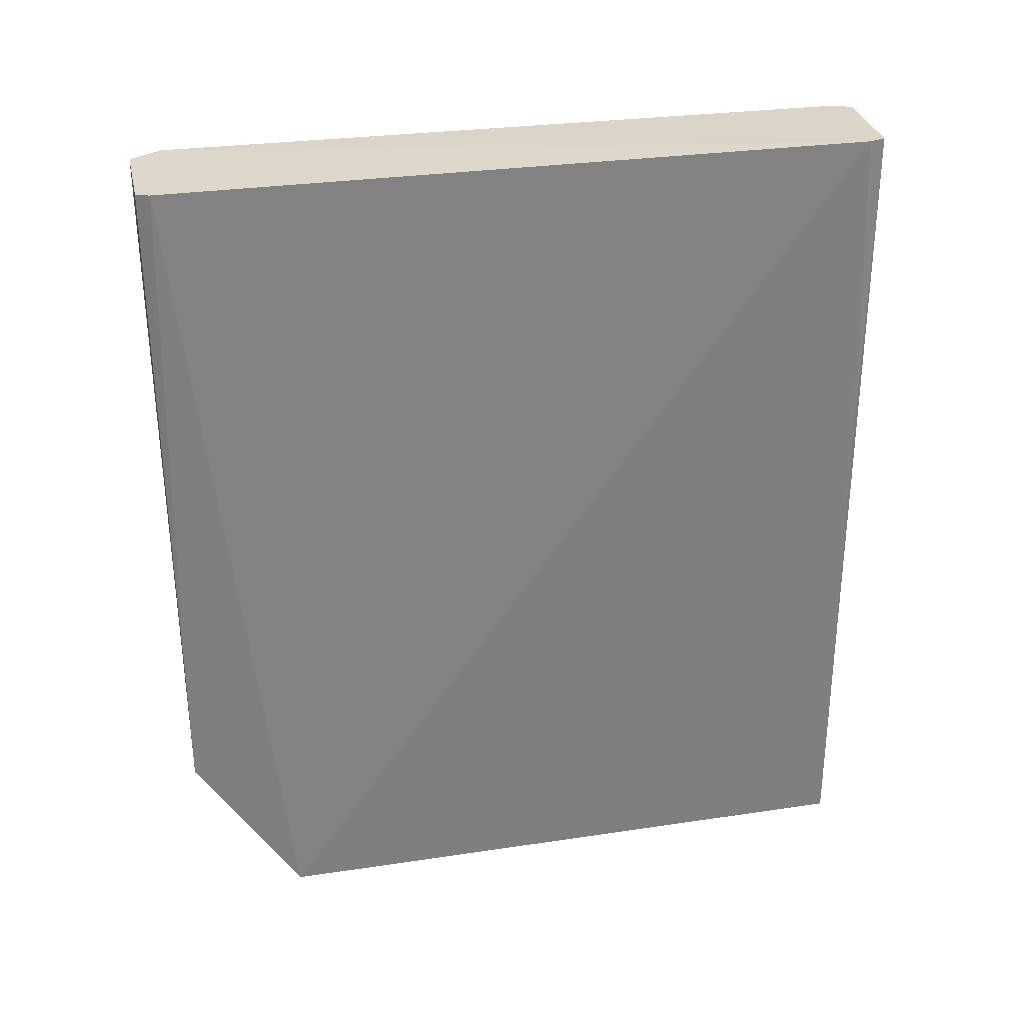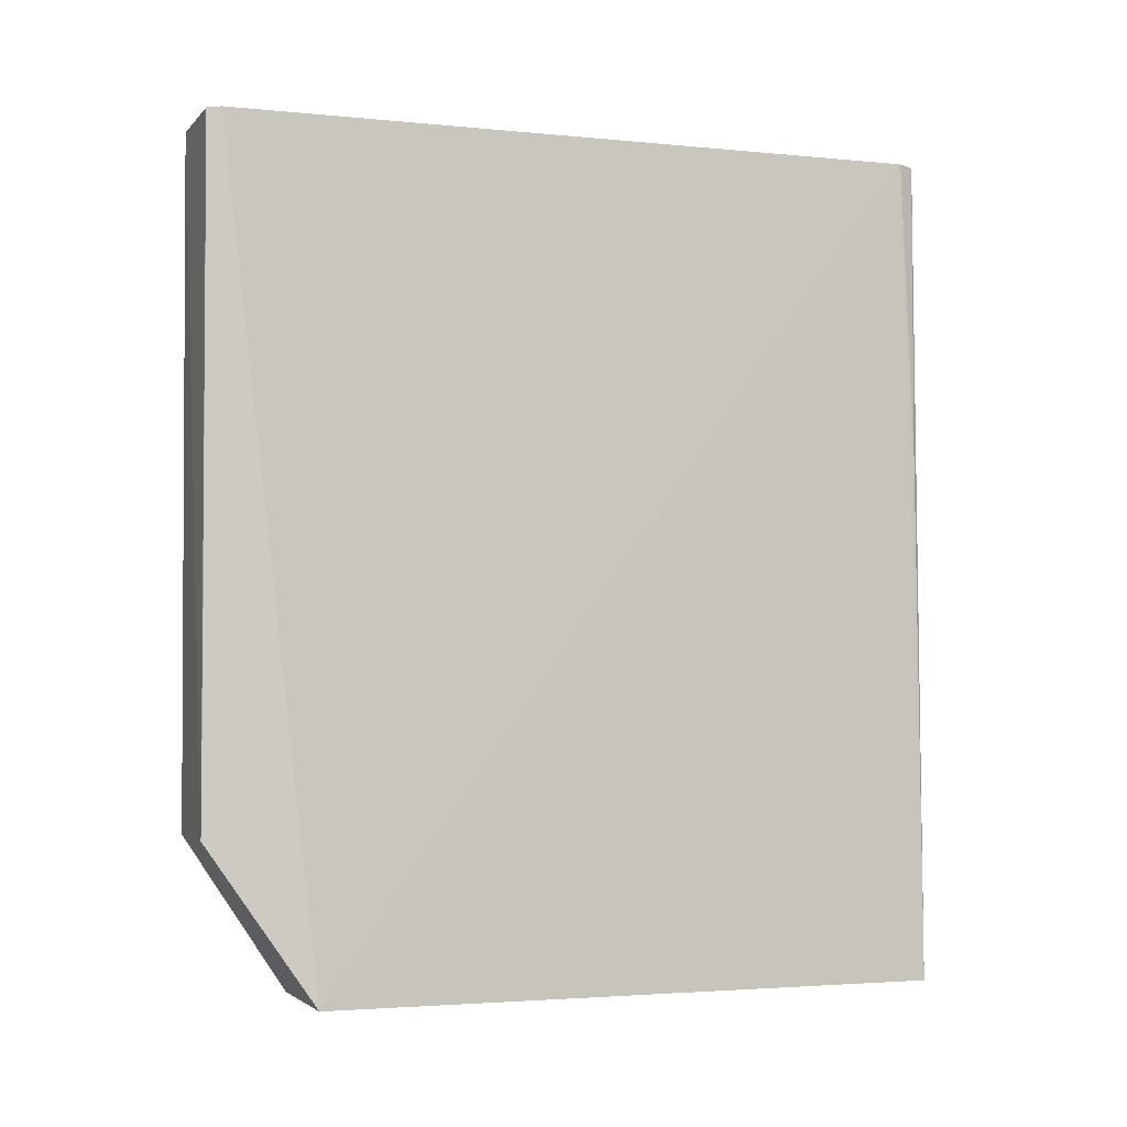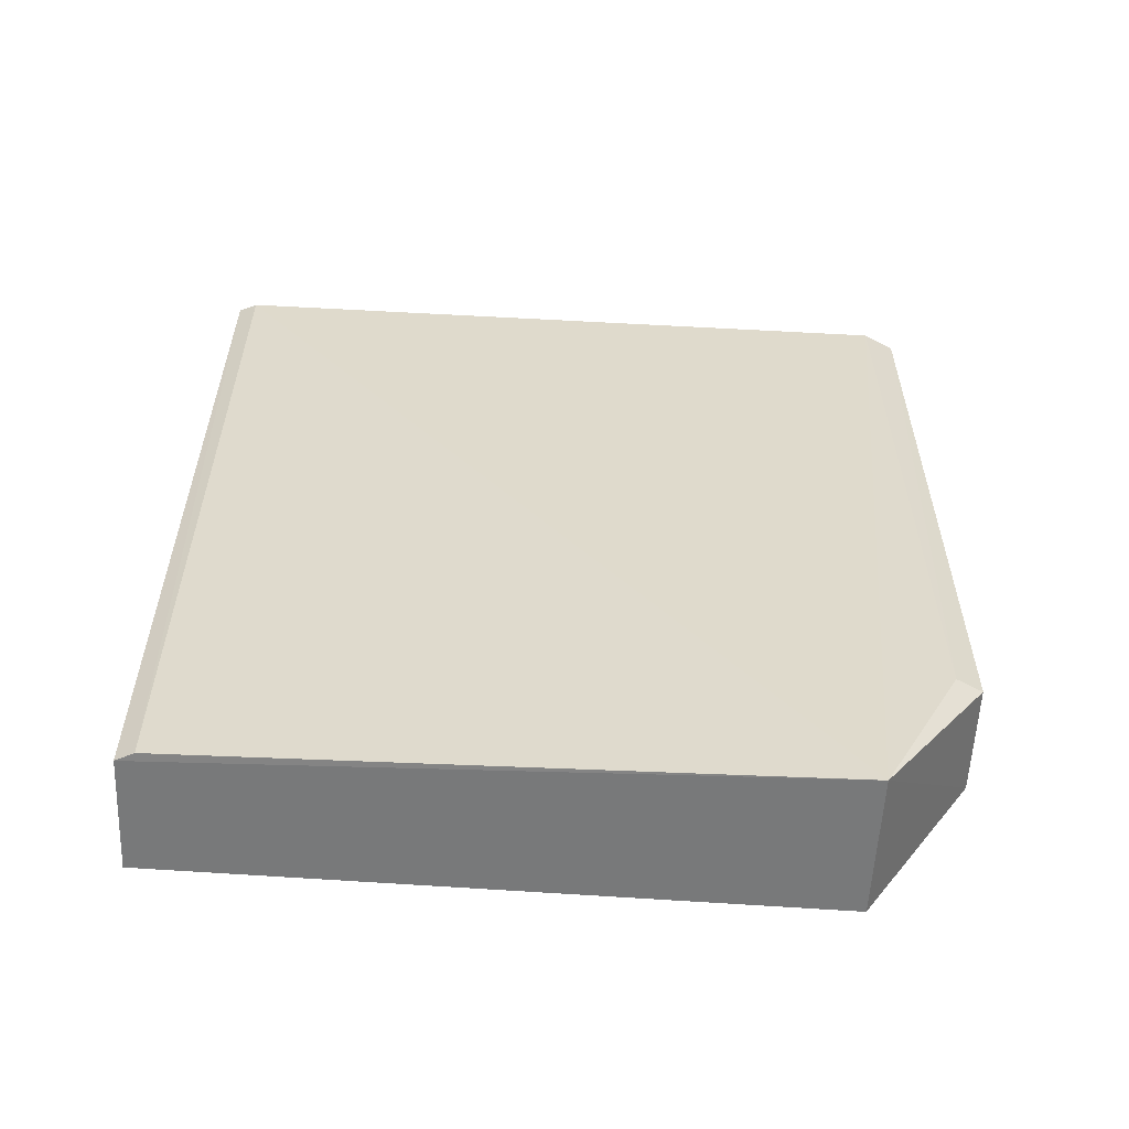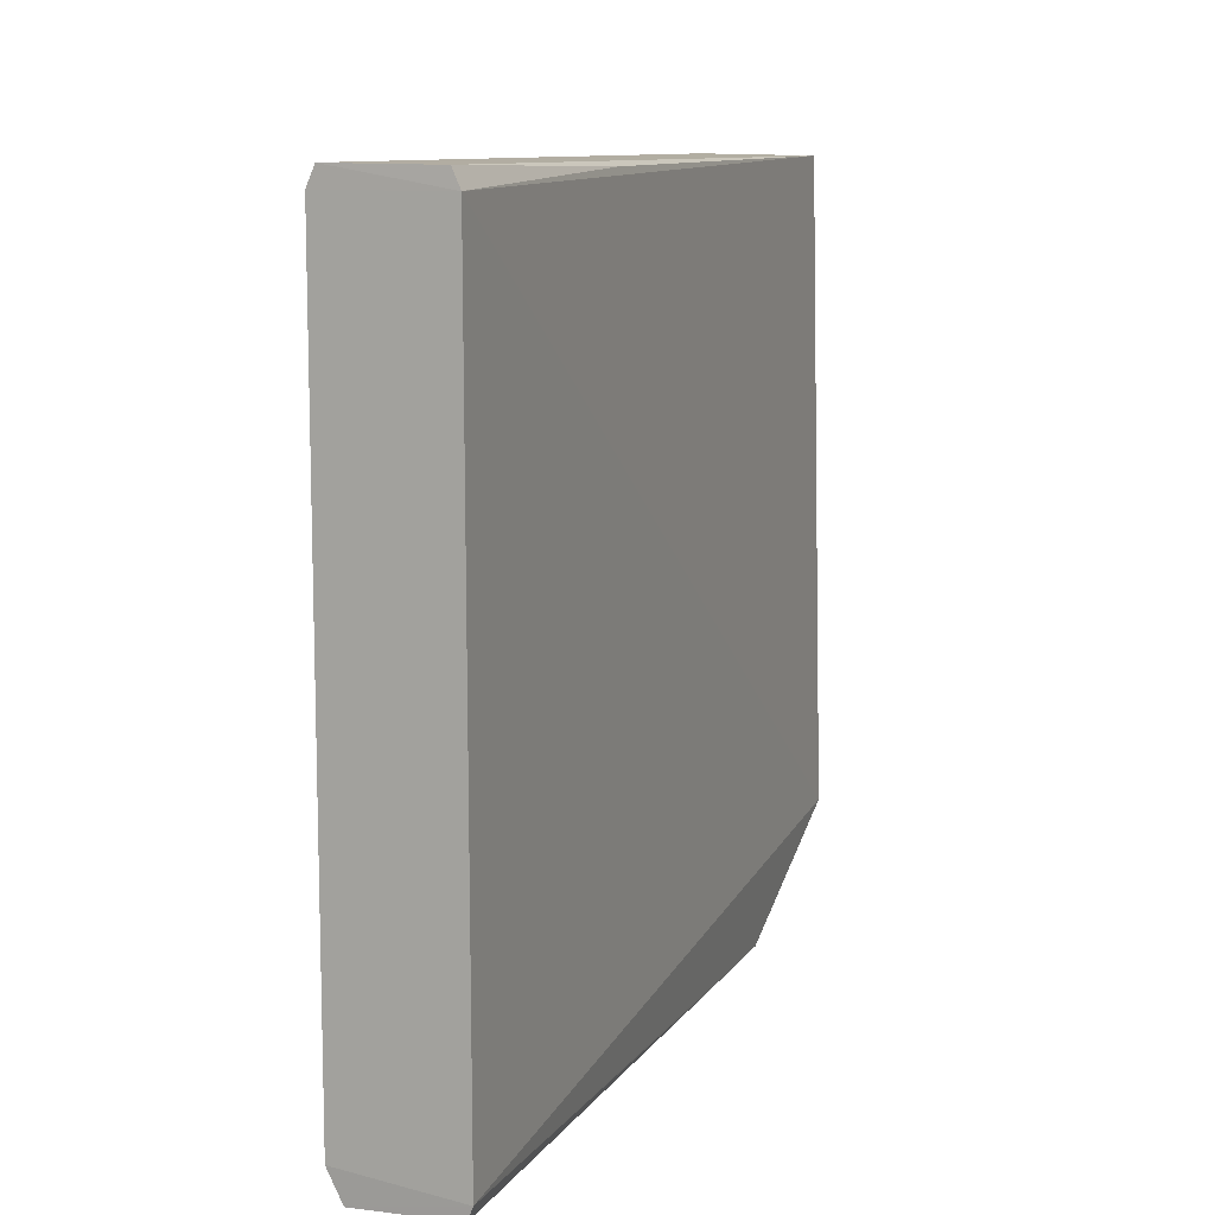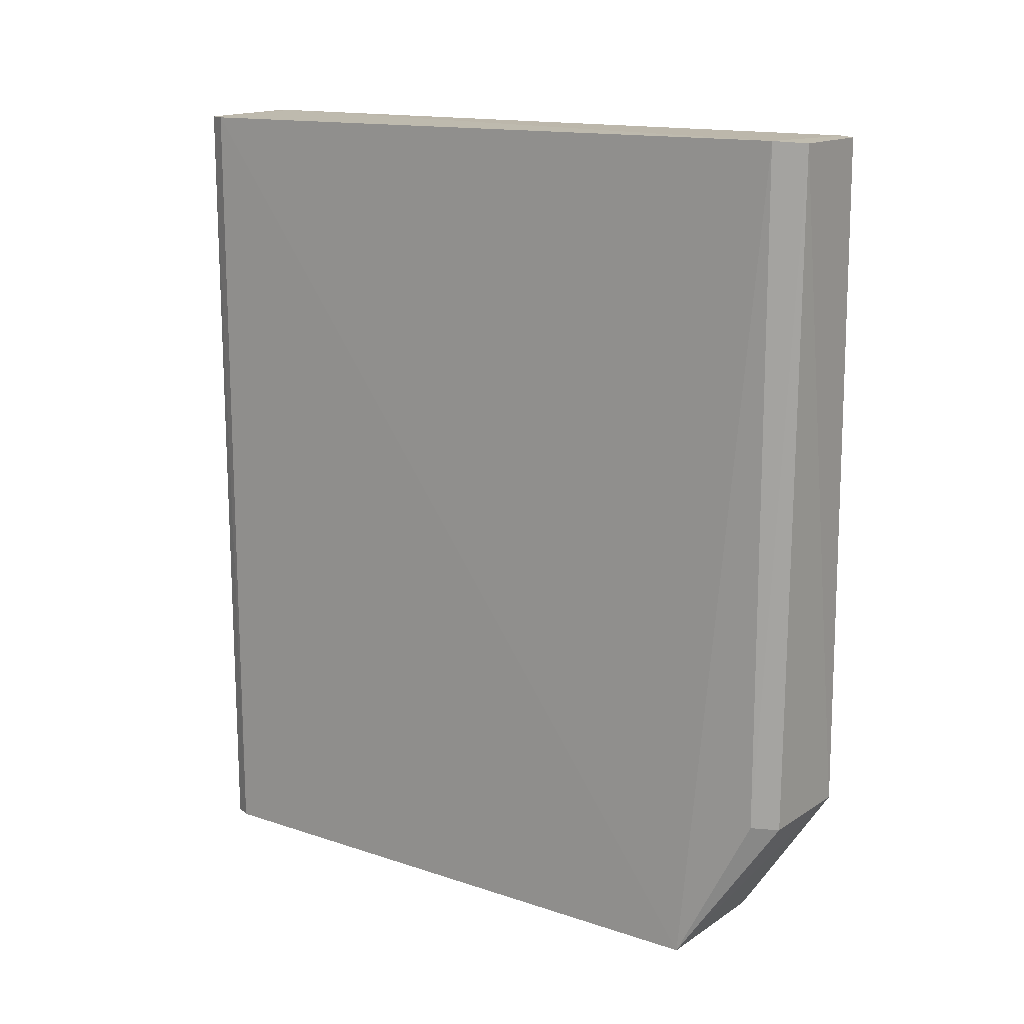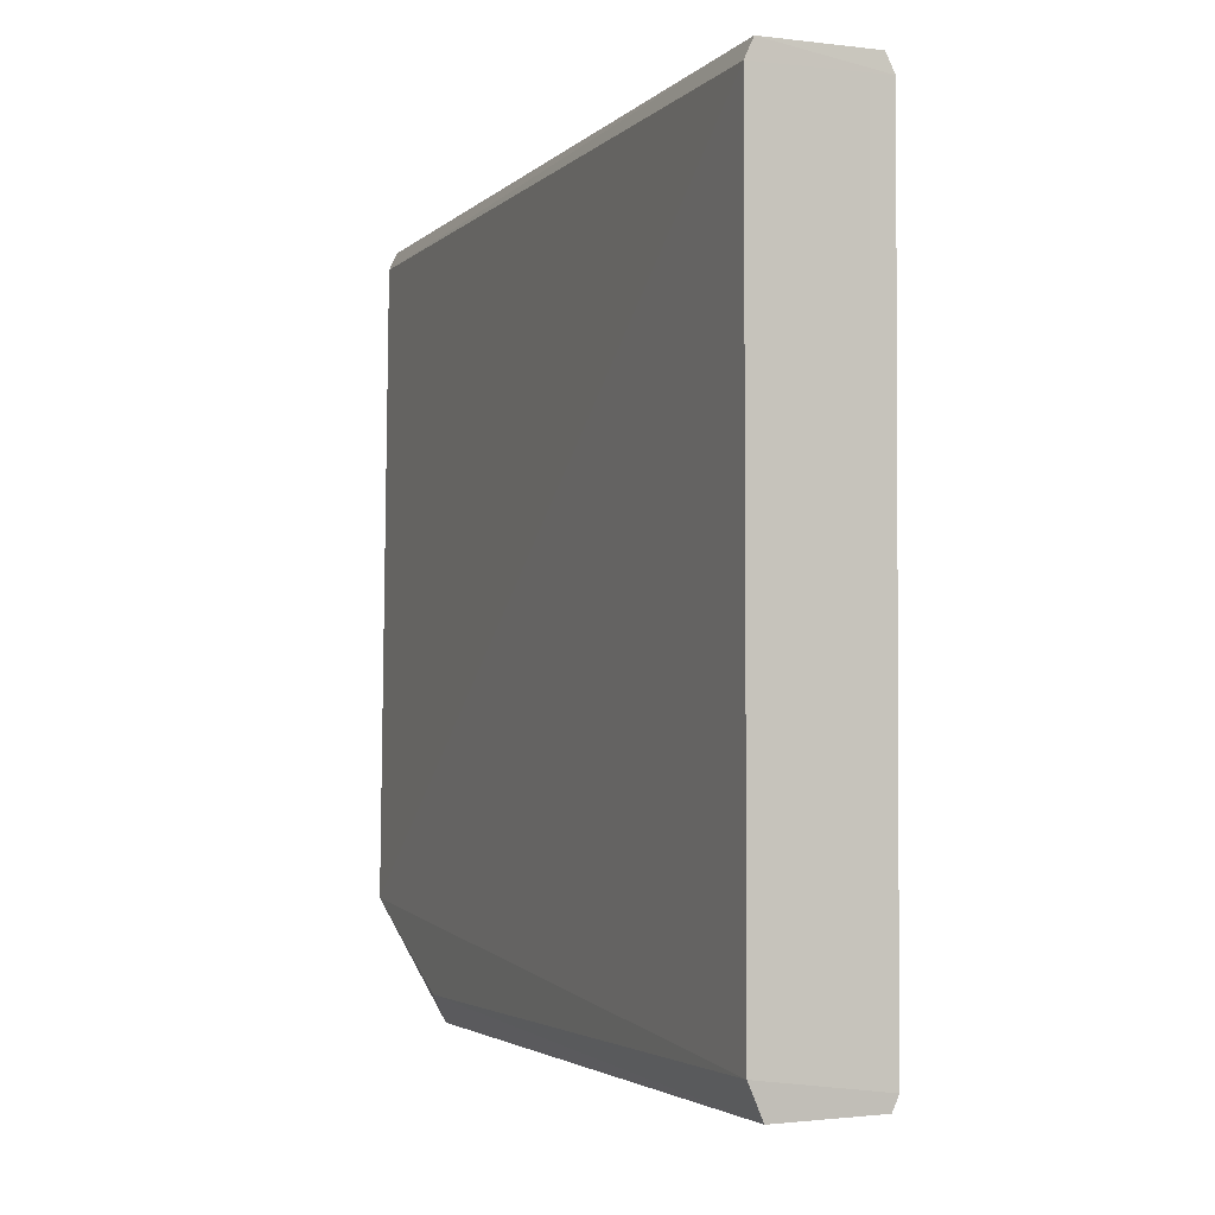
<metadata>
{"format":"obj","ext":"obj","renderer":"f3d","projection":"perspective","resolution":1024,"background":"white","views":[{"elev":31.0,"azim":79.1,"up":"+Z"},{"elev":-3.5,"azim":70.4,"up":"+Z"},{"elev":-57.7,"azim":-93.2,"up":"+Z"},{"elev":10.4,"azim":20.0,"up":"+Y"},{"elev":14.3,"azim":-54.5,"up":"+Z"},{"elev":-3.2,"azim":-21.7,"up":"+Y"}]}
</metadata>
<code>
v 0.004756 0.04008 0.1241
v 0.005595 -0.03889 0.1239
v 0.007789 -0.0287 0.03295
v -0.005989 0.04006 0.03292
v -0.006987 -0.0373 0.1239
v 0.006252 0.03987 0.03293
v 0.005616 0.03822 0.1242
v -0.006984 0.03823 0.1239
v -0.005795 -0.04022 0.04989
v 0.005713 0.03953 0.09126
v -0.006112 0.04019 0.1239
v -0.007605 -0.02869 0.03296
v 0.005877 -0.04034 0.04988
v -0.005485 -0.04066 0.1237
v -0.006911 0.03817 0.03298
v -0.007125 -0.03742 0.04991
v 0.004993 -0.04038 0.1238
v 0.005774 -0.04031 0.06495
f 6 3 4
f 6 4 1
f 7 2 3
f 7 3 6
f 7 5 2
f 8 5 7
f 10 7 6
f 10 6 1
f 10 1 7
f 11 1 4
f 11 8 7
f 11 7 1
f 12 5 8
f 12 4 3
f 13 3 2
f 13 12 3
f 13 9 12
f 14 2 5
f 14 9 13
f 15 11 4
f 15 8 11
f 15 12 8
f 15 4 12
f 16 12 9
f 16 5 12
f 16 14 5
f 16 9 14
f 17 14 13
f 17 2 14
f 18 17 13
f 18 13 2
f 18 2 17

</code>
